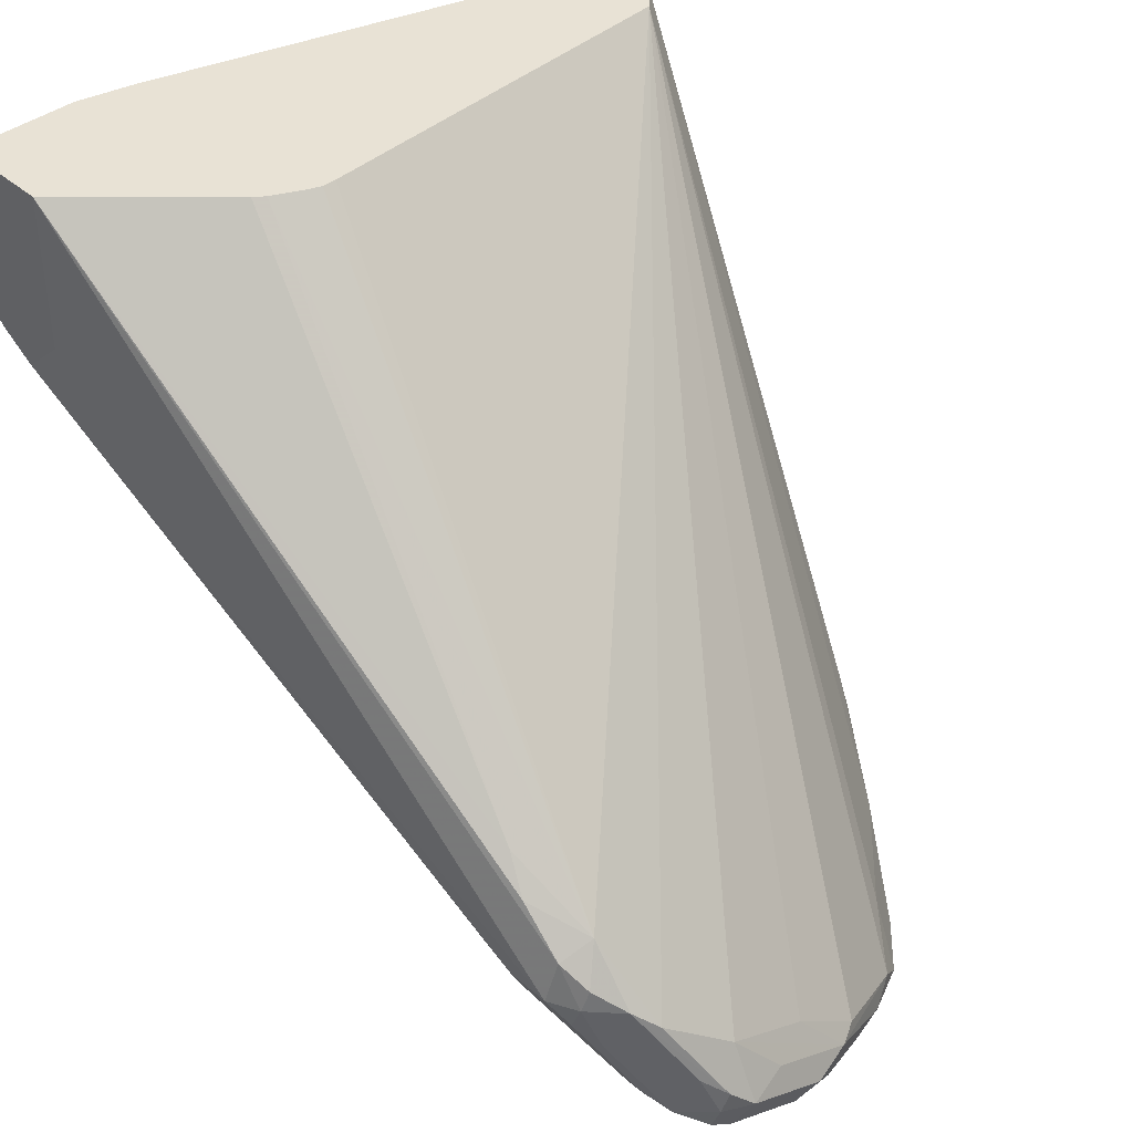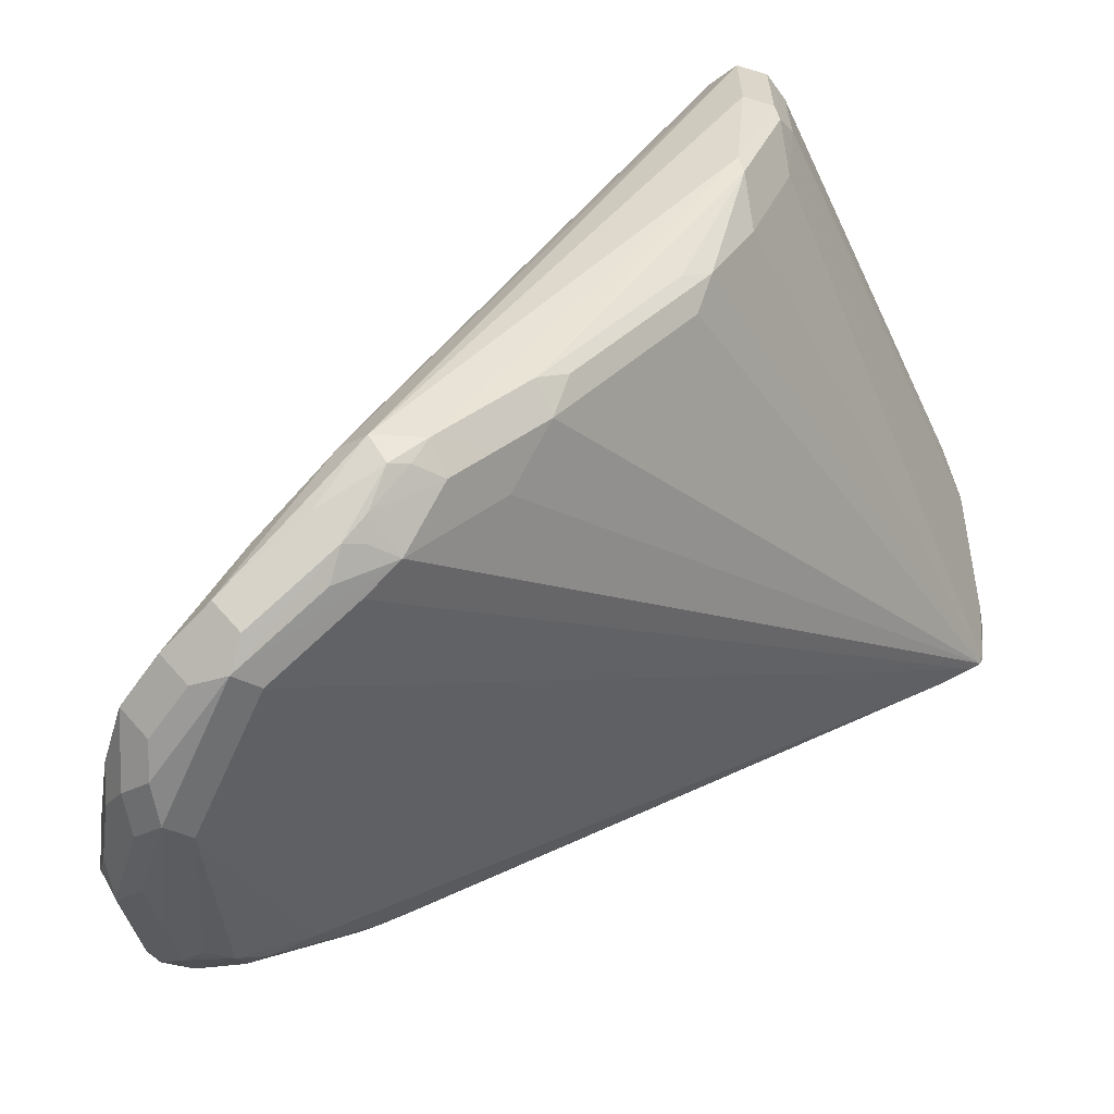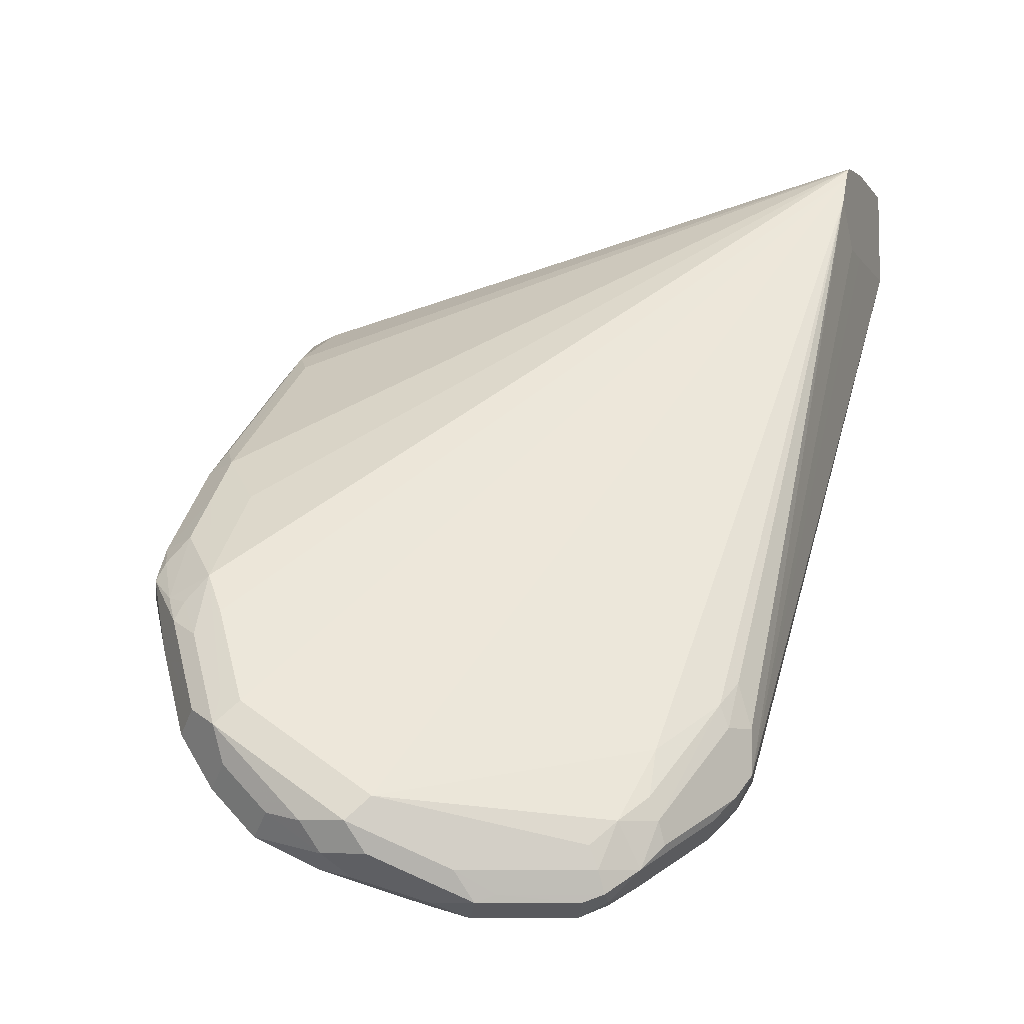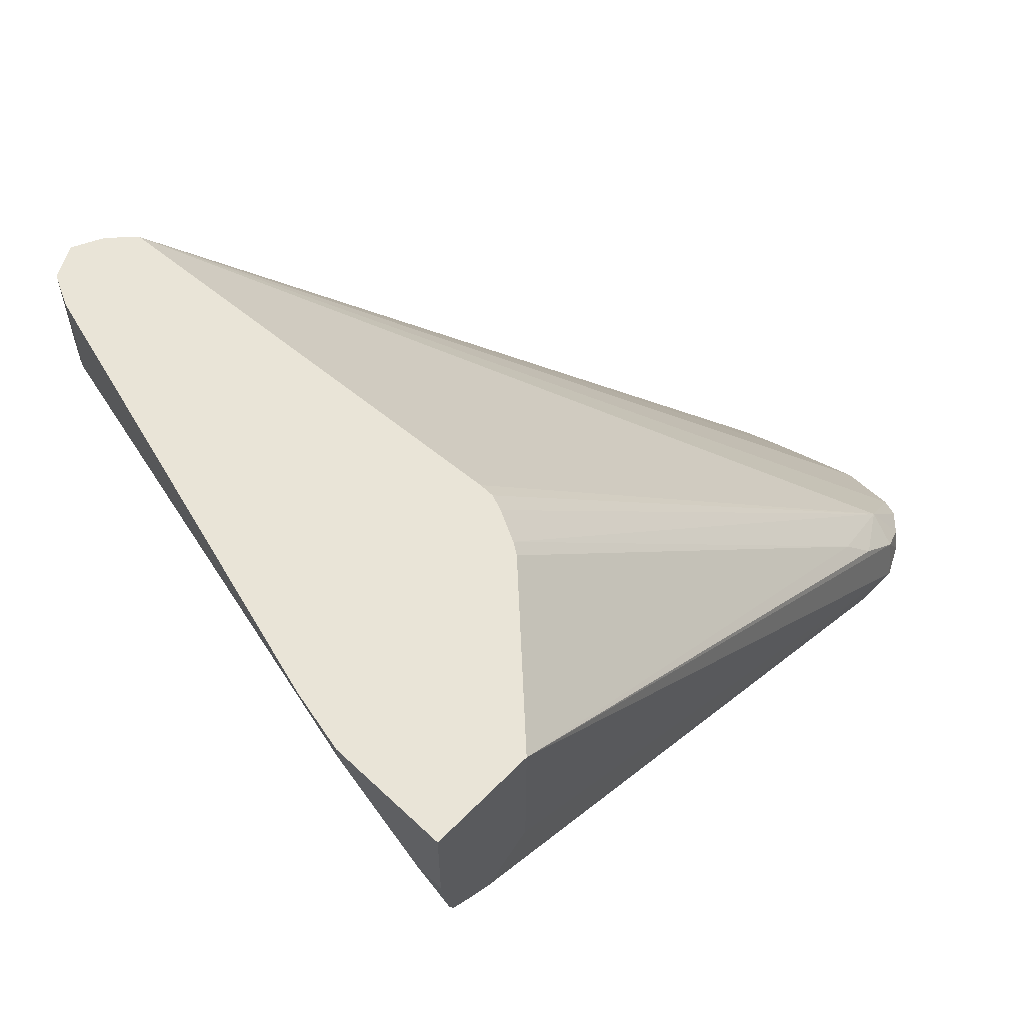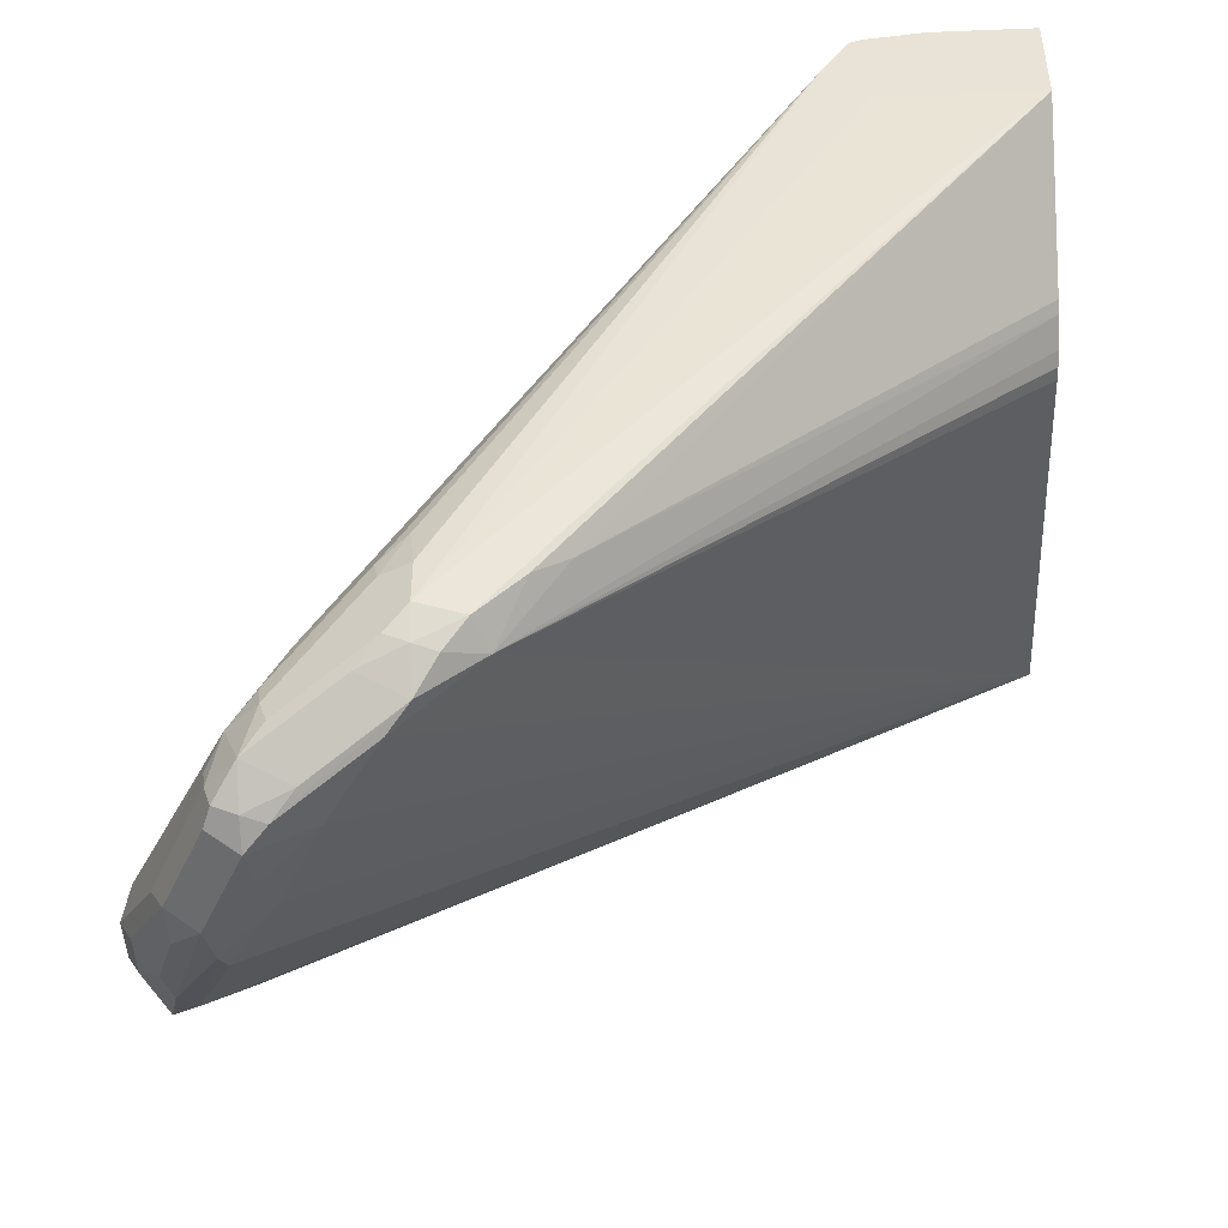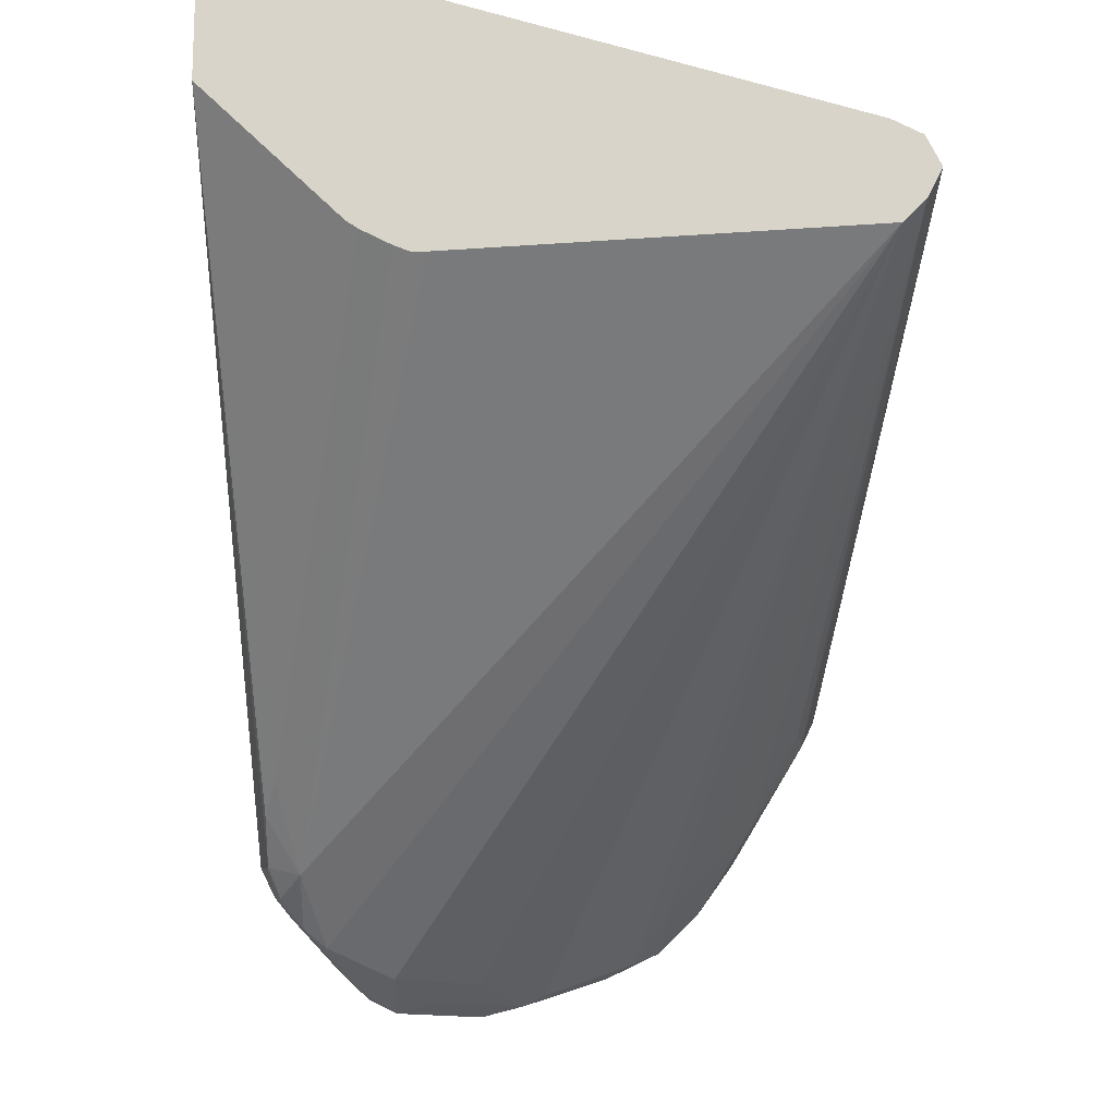
<metadata>
{"format":"obj","ext":"obj","renderer":"f3d","projection":"perspective","resolution":1024,"background":"white","views":[{"elev":40.7,"azim":-43.2,"up":"+Z"},{"elev":-62.4,"azim":99.7,"up":"+Z"},{"elev":-7.9,"azim":-160.1,"up":"+Y"},{"elev":60.9,"azim":-136.0,"up":"+Z"},{"elev":-46.2,"azim":-87.4,"up":"+Y"},{"elev":-14.7,"azim":-1.1,"up":"+Y"}]}
</metadata>
<code>
v -0.1003 -0.5181 -0.7689
v -0.08636 -0.5154 -0.7661
v -0.1059 -0.5293 -0.7633
v -0.117 -0.5181 -0.7689
v -0.06686 -0.4847 -0.7689
v -0.06966 -0.4986 -0.7661
v -0.06131 -0.507 -0.7577
v -0.07801 -0.5237 -0.7577
v -0.1226 -0.5293 -0.7633
v -0.1003 -0.5349 -0.7521
v -0.1142 -0.5376 -0.7549
v -0.1393 -0.546 -0.7465
v -0.1504 -0.5349 -0.7521
v -0.1727 -0.5349 -0.741
v -0.1922 -0.5265 -0.7313
v -0.1253 -0.5098 -0.7647
v -0.07524 -0.4763 -0.7647
v -0.06686 -0.4735 -0.7633
v -0.05016 -0.429 -0.741
v -0.05016 -0.4513 -0.7521
v -0.03901 -0.4457 -0.7465
v -0.05573 -0.4791 -0.7633
v -0.04736 -0.4875 -0.7549
v -0.05851 -0.4931 -0.7605
v -0.05851 -0.4931 -0.7313
v -0.04181 -0.4763 -0.7313
v -0.08916 -0.5293 -0.7465
v -0.07524 -0.5098 -0.7313
v -0.156 -0.546 -0.7465
v -0.1337 -0.5474 -0.7333
v -0.1253 -0.5432 -0.7438
v -0.1504 -0.5515 -0.7354
v -0.163 -0.5432 -0.7438
v -0.1839 -0.5349 -0.7354
v -0.195 -0.5349 -0.7298
v -0.2006 -0.5181 -0.725
v -0.2089 -0.4931 -0.7062
v -0.2445 -0.255 -0.5391
v -0.2445 -0.243 -0.5317
v -0.05851 -0.4429 -0.748
v -0.05016 -0.3956 -0.7076
v -0.03343 -0.3956 -0.7076
v -0.03343 -0.4123 -0.7243
v -0.03343 -0.4366 -0.7396
v -0.04181 -0.4387 -0.7438
v -0.2445 -0.2387 -0.5286
v -0.0223 -0.429 -0.7298
v -0.03065 -0.4541 -0.7382
v -0.01673 -0.4346 -0.7187
v -0.0223 -0.4457 -0.7131
v -0.005576 -0.312 -0.4625
v -0.02508 -0.4429 -0.6978
v -0.1253 -0.5432 -0.7313
v -0.01395 -0.3204 -0.4625
v -0.1839 -0.5515 -0.7187
v -0.1894 -0.546 -0.7298
v -0.1671 -0.5474 -0.7166
v -0.1504 -0.5404 -0.7131
v -0.1839 -0.5404 -0.6964
v -0.1964 -0.5432 -0.7271
v -0.2068 -0.5349 -0.7187
v -0.2117 -0.5181 -0.7131
v -0.2089 -0.5098 -0.7145
v -0.2256 -0.4763 -0.6811
v -0.2445 -0.2723 -0.5231
v -0.2298 -0.468 -0.6706
v -0.234 -0.4847 -0.6686
v -0.234 -0.5014 -0.6686
v -0.03343 -0.3789 -0.6909
v -0.02091 -0.399 -0.702
v -0.02091 -0.4158 -0.7187
v -0.02508 -0.422 -0.7271
v -0.2445 -0.2371 -0.5244
v -0.2423 -0.2382 -0.5265
v -0.02508 -0.3051 -0.5766
v -0.02508 -0.3218 -0.6101
v -0.03343 -0.3287 -0.624
v -0.005576 -0.3064 -0.5516
v 0 -0.3009 -0.5015
v 0 -0.3009 -0.4625
v -0.1671 -0.3315 -0.4625
v -0.2173 -0.507 -0.6463
v -0.2089 -0.5307 -0.6769
v -0.1922 -0.5474 -0.7103
v -0.195 -0.546 -0.7187
v -0.2006 -0.5411 -0.702
v -0.2173 -0.5244 -0.6686
v -0.2235 -0.5181 -0.6853
v -0.2131 -0.5265 -0.7103
v -0.2173 -0.5181 -0.702
v -0.2284 -0.4847 -0.6797
v -0.2445 -0.2727 -0.5067
v -0.2298 -0.5098 -0.6769
v -0.2284 -0.5126 -0.6686
v -0.2298 -0.5035 -0.6518
v -0.2445 -0.2727 -0.4625
v -0.02091 -0.3823 -0.6853
v -0.02508 -0.3719 -0.6769
v -0.2445 -0.234 -0.5015
v -0.234 -0.234 -0.5015
v -0.01673 -0.2842 -0.5015
v -0.02508 -0.2883 -0.5265
v -0.008376 -0.3051 -0.5599
v -0.02091 -0.3322 -0.6184
v -0.008376 -0.2883 -0.5098
v -0.005576 -0.2897 -0.5015
v -0.005576 -0.2897 -0.4625
v -0.1727 -0.3315 -0.4625
v -0.2256 -0.4763 -0.6226
v -0.2298 -0.4868 -0.6351
v -0.2256 -0.514 -0.6602
v -0.1783 -0.3294 -0.4625
v -0.1894 -0.3239 -0.4625
v -0.1936 -0.3211 -0.4625
v -0.2445 -0.234 -0.4625
v -0.2006 -0.234 -0.468
v -0.01673 -0.2842 -0.4625
v -0.009261 -0.2879 -0.4625
v -0.1783 -0.2389 -0.4625
v -0.2006 -0.234 -0.4625
f 61 85 86
f 60 85 61
f 59 83 84
f 55 59 84
f 55 60 56
f 55 85 60
f 54 83 59
f 61 86 87
f 55 84 85
f 54 59 58
f 55 57 59
f 61 87 88
f 62 91 64
f 61 93 89
f 61 89 62
f 62 89 90
f 62 90 68
f 62 68 67
f 62 67 91
f 62 64 63
f 64 91 66
f 65 68 92
f 66 91 67
f 54 82 83
f 68 90 89
f 61 88 93
f 54 81 82
f 47 49 48
f 51 81 54
f 68 89 93
f 44 72 47
f 46 73 74
f 46 74 75
f 46 75 76
f 46 76 77
f 46 77 69
f 47 72 71
f 47 71 49
f 49 71 78
f 49 78 79
f 49 79 80
f 53 54 58
f 49 80 50
f 50 51 52
f 51 80 107
f 51 107 118
f 51 118 117
f 51 117 119
f 51 119 120
f 51 120 115
f 51 115 96
f 51 96 114
f 51 114 113
f 51 112 108
f 51 108 81
f 50 80 51
f 68 93 94
f 97 104 103
f 68 95 96
f 82 113 109
f 83 87 84
f 84 86 85
f 84 87 86
f 87 111 94
f 87 94 88
f 88 94 93
f 94 111 95
f 95 110 96
f 96 110 109
f 96 109 114
f 99 115 120
f 82 112 113
f 99 120 116
f 100 116 101
f 101 117 118
f 101 118 105
f 101 105 102
f 101 116 119
f 101 119 117
f 102 105 103
f 105 118 106
f 106 118 107
f 109 113 114
f 116 120 119
f 43 72 44
f 99 116 100
f 68 94 95
f 82 108 112
f 82 111 87
f 68 96 92
f 69 77 76
f 69 76 98
f 69 98 97
f 70 97 78
f 70 78 71
f 73 99 100
f 73 100 101
f 73 101 102
f 73 102 74
f 74 102 75
f 75 103 76
f 82 87 83
f 75 102 103
f 76 104 97
f 76 97 98
f 78 103 105
f 78 105 106
f 78 106 79
f 78 97 103
f 79 106 107
f 79 107 80
f 81 108 82
f 82 109 110
f 82 110 95
f 82 95 111
f 76 103 104
f 43 71 72
f 51 113 112
f 42 69 97
f 7 23 26
f 7 26 25
f 8 27 10
f 8 25 28
f 8 28 27
f 9 29 13
f 10 30 31
f 10 31 11
f 10 27 30
f 11 31 12
f 12 32 29
f 12 31 32
f 7 24 23
f 13 29 33
f 14 33 34
f 14 34 15
f 15 34 35
f 15 35 36
f 15 36 16
f 16 36 37
f 16 37 38
f 16 38 39
f 16 39 17
f 17 40 19
f 17 19 18
f 17 39 40
f 13 33 14
f 19 41 42
f 7 25 8
f 5 24 7
f 1 2 3
f 1 3 9
f 1 9 4
f 1 4 5
f 1 5 2
f 2 6 7
f 2 7 8
f 2 8 3
f 2 5 6
f 3 8 10
f 3 10 11
f 3 11 12
f 5 7 6
f 3 12 29
f 4 13 14
f 4 14 15
f 4 15 16
f 4 16 17
f 4 17 5
f 5 17 18
f 5 18 19
f 5 19 20
f 5 20 21
f 5 21 22
f 5 22 23
f 5 23 24
f 4 9 13
f 19 42 43
f 3 29 9
f 19 44 45
f 42 97 70
f 33 56 60
f 33 60 34
f 34 60 35
f 35 60 61
f 35 61 36
f 36 61 62
f 36 62 63
f 36 63 37
f 37 63 64
f 37 64 38
f 38 65 92
f 30 59 57
f 38 92 96
f 38 115 99
f 38 99 73
f 38 73 46
f 38 46 39
f 38 66 67
f 38 67 68
f 38 68 65
f 41 69 42
f 41 46 69
f 42 70 71
f 42 71 43
f 19 43 44
f 38 96 115
f 30 58 59
f 38 64 66
f 30 32 31
f 19 45 20
f 30 53 58
f 19 40 39
f 19 39 46
f 19 46 41
f 21 45 44
f 21 44 47
f 21 47 48
f 21 48 22
f 22 48 23
f 23 48 49
f 23 49 50
f 23 50 26
f 20 45 21
f 25 26 51
f 30 55 32
f 29 56 33
f 29 55 56
f 30 57 55
f 28 51 54
f 27 54 53
f 29 32 55
f 27 53 30
f 26 52 51
f 26 50 52
f 25 51 28
f 27 28 54

</code>
